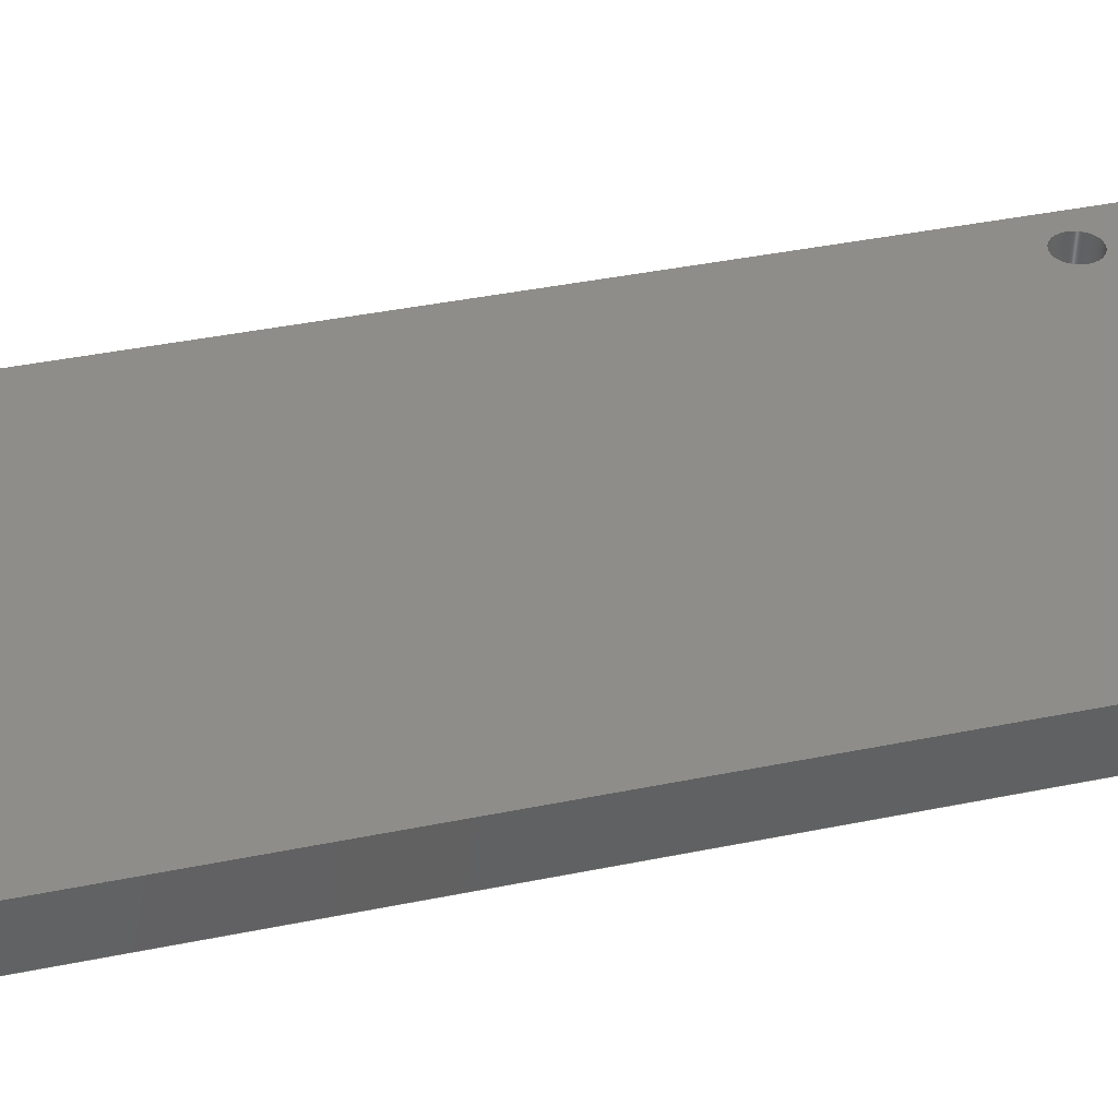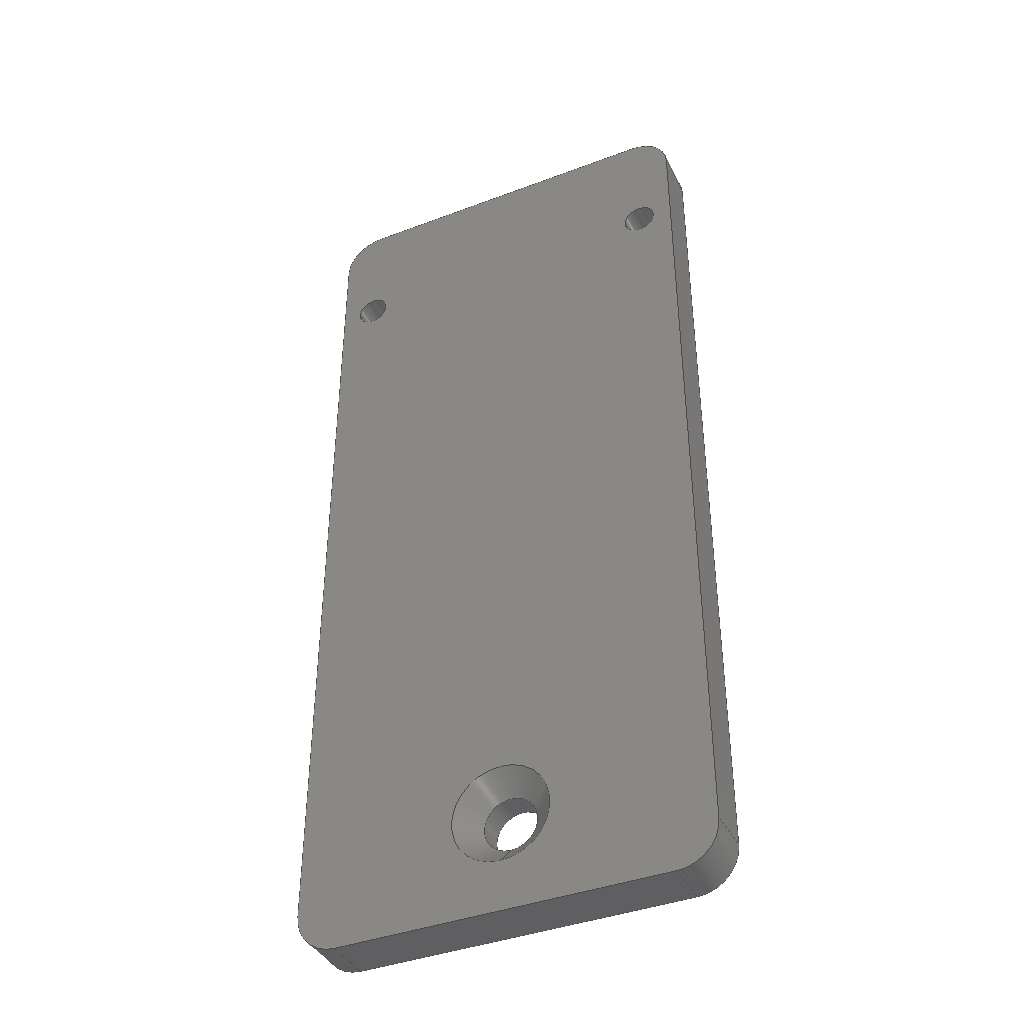
<metadata>
{"format":"step","ext":"stp","renderer":"f3d","projection":"perspective","resolution":1024,"background":"white","views":[{"elev":39.7,"azim":75.7,"up":"+Z"},{"elev":-40.1,"azim":-155.0,"up":"+Y"}]}
</metadata>
<code>
ISO-10303-21;
DATA;
#1=PROPERTY_DEFINITION_REPRESENTATION(#5,#3);
#2=PROPERTY_DEFINITION_REPRESENTATION(#6,#4);
#3=REPRESENTATION('',(#7),#438);
#4=REPRESENTATION('',(#8),#438);
#5=PROPERTY_DEFINITION('pmi validation property','',#443);
#6=PROPERTY_DEFINITION('pmi validation property','',#443);
#7=VALUE_REPRESENTATION_ITEM('number of annotations',COUNT_MEASURE(0));
#8=VALUE_REPRESENTATION_ITEM('number of views',COUNT_MEASURE(0));
#9=SHAPE_REPRESENTATION_RELATIONSHIP('','',#261,#10);
#10=ADVANCED_BREP_SHAPE_REPRESENTATION('',(#259),#438);
#11=CONICAL_SURFACE('',#291,6,0.7854);
#12=CYLINDRICAL_SURFACE('',#283,5);
#13=CYLINDRICAL_SURFACE('',#284,5);
#14=CYLINDRICAL_SURFACE('',#285,5);
#15=CYLINDRICAL_SURFACE('',#286,5);
#16=CYLINDRICAL_SURFACE('',#287,2.1);
#17=CYLINDRICAL_SURFACE('',#288,2.1);
#18=CYLINDRICAL_SURFACE('',#289,3.3);
#19=CIRCLE('',#268,3.3);
#20=CIRCLE('',#269,2.1);
#21=CIRCLE('',#270,2.1);
#22=CIRCLE('',#271,5);
#23=CIRCLE('',#272,5);
#24=CIRCLE('',#273,5);
#25=CIRCLE('',#274,5);
#26=CIRCLE('',#276,6);
#27=CIRCLE('',#277,2.1);
#28=CIRCLE('',#278,2.1);
#29=CIRCLE('',#279,5);
#30=CIRCLE('',#280,5);
#31=CIRCLE('',#281,5);
#32=CIRCLE('',#282,5);
#33=CIRCLE('',#290,3.3);
#34=ORIENTED_EDGE('',*,*,#96,.F.);
#35=ORIENTED_EDGE('',*,*,#97,.T.);
#36=ORIENTED_EDGE('',*,*,#98,.T.);
#37=ORIENTED_EDGE('',*,*,#99,.T.);
#38=ORIENTED_EDGE('',*,*,#100,.T.);
#39=ORIENTED_EDGE('',*,*,#101,.T.);
#40=ORIENTED_EDGE('',*,*,#102,.F.);
#41=ORIENTED_EDGE('',*,*,#103,.T.);
#42=ORIENTED_EDGE('',*,*,#104,.F.);
#43=ORIENTED_EDGE('',*,*,#105,.T.);
#44=ORIENTED_EDGE('',*,*,#106,.T.);
#45=ORIENTED_EDGE('',*,*,#107,.T.);
#46=ORIENTED_EDGE('',*,*,#108,.T.);
#47=ORIENTED_EDGE('',*,*,#109,.T.);
#48=ORIENTED_EDGE('',*,*,#110,.F.);
#49=ORIENTED_EDGE('',*,*,#111,.T.);
#50=ORIENTED_EDGE('',*,*,#112,.F.);
#51=ORIENTED_EDGE('',*,*,#113,.F.);
#52=ORIENTED_EDGE('',*,*,#114,.F.);
#53=ORIENTED_EDGE('',*,*,#110,.T.);
#54=ORIENTED_EDGE('',*,*,#115,.T.);
#55=ORIENTED_EDGE('',*,*,#96,.T.);
#56=ORIENTED_EDGE('',*,*,#116,.T.);
#57=ORIENTED_EDGE('',*,*,#102,.T.);
#58=ORIENTED_EDGE('',*,*,#117,.T.);
#59=ORIENTED_EDGE('',*,*,#104,.T.);
#60=ORIENTED_EDGE('',*,*,#118,.T.);
#61=ORIENTED_EDGE('',*,*,#119,.T.);
#62=ORIENTED_EDGE('',*,*,#120,.T.);
#63=ORIENTED_EDGE('',*,*,#121,.T.);
#64=ORIENTED_EDGE('',*,*,#98,.F.);
#65=ORIENTED_EDGE('',*,*,#122,.T.);
#66=ORIENTED_EDGE('',*,*,#108,.F.);
#67=ORIENTED_EDGE('',*,*,#123,.T.);
#68=ORIENTED_EDGE('',*,*,#106,.F.);
#69=ORIENTED_EDGE('',*,*,#124,.T.);
#70=ORIENTED_EDGE('',*,*,#100,.F.);
#71=ORIENTED_EDGE('',*,*,#125,.T.);
#72=ORIENTED_EDGE('',*,*,#118,.F.);
#73=ORIENTED_EDGE('',*,*,#107,.F.);
#74=ORIENTED_EDGE('',*,*,#123,.F.);
#75=ORIENTED_EDGE('',*,*,#111,.F.);
#76=ORIENTED_EDGE('',*,*,#116,.F.);
#77=ORIENTED_EDGE('',*,*,#99,.F.);
#78=ORIENTED_EDGE('',*,*,#125,.F.);
#79=ORIENTED_EDGE('',*,*,#103,.F.);
#80=ORIENTED_EDGE('',*,*,#117,.F.);
#81=ORIENTED_EDGE('',*,*,#101,.F.);
#82=ORIENTED_EDGE('',*,*,#124,.F.);
#83=ORIENTED_EDGE('',*,*,#105,.F.);
#84=ORIENTED_EDGE('',*,*,#115,.F.);
#85=ORIENTED_EDGE('',*,*,#109,.F.);
#86=ORIENTED_EDGE('',*,*,#122,.F.);
#87=ORIENTED_EDGE('',*,*,#97,.F.);
#88=ORIENTED_EDGE('',*,*,#121,.F.);
#89=ORIENTED_EDGE('',*,*,#114,.T.);
#90=ORIENTED_EDGE('',*,*,#120,.F.);
#91=ORIENTED_EDGE('',*,*,#113,.T.);
#92=ORIENTED_EDGE('',*,*,#126,.T.);
#93=ORIENTED_EDGE('',*,*,#112,.T.);
#94=ORIENTED_EDGE('',*,*,#119,.F.);
#95=ORIENTED_EDGE('',*,*,#126,.F.);
#96=EDGE_CURVE('',#127,#128,#150,.T.);
#97=EDGE_CURVE('',#127,#129,#151,.T.);
#98=EDGE_CURVE('',#129,#130,#152,.T.);
#99=EDGE_CURVE('',#130,#128,#153,.F.);
#100=EDGE_CURVE('',#131,#132,#154,.T.);
#101=EDGE_CURVE('',#132,#133,#155,.F.);
#102=EDGE_CURVE('',#134,#133,#156,.T.);
#103=EDGE_CURVE('',#134,#131,#157,.T.);
#104=EDGE_CURVE('',#135,#136,#158,.T.);
#105=EDGE_CURVE('',#135,#137,#159,.T.);
#106=EDGE_CURVE('',#137,#138,#160,.T.);
#107=EDGE_CURVE('',#138,#136,#161,.F.);
#108=EDGE_CURVE('',#139,#140,#162,.T.);
#109=EDGE_CURVE('',#140,#141,#163,.F.);
#110=EDGE_CURVE('',#142,#141,#164,.T.);
#111=EDGE_CURVE('',#142,#139,#165,.T.);
#112=EDGE_CURVE('',#143,#143,#19,.T.);
#113=EDGE_CURVE('',#144,#144,#20,.T.);
#114=EDGE_CURVE('',#145,#145,#21,.T.);
#115=EDGE_CURVE('',#141,#127,#22,.T.);
#116=EDGE_CURVE('',#128,#134,#23,.T.);
#117=EDGE_CURVE('',#133,#135,#24,.T.);
#118=EDGE_CURVE('',#136,#142,#25,.T.);
#119=EDGE_CURVE('',#146,#146,#26,.T.);
#120=EDGE_CURVE('',#147,#147,#27,.T.);
#121=EDGE_CURVE('',#148,#148,#28,.T.);
#122=EDGE_CURVE('',#129,#140,#29,.F.);
#123=EDGE_CURVE('',#139,#138,#30,.F.);
#124=EDGE_CURVE('',#137,#132,#31,.F.);
#125=EDGE_CURVE('',#131,#130,#32,.F.);
#126=EDGE_CURVE('',#149,#149,#33,.T.);
#127=VERTEX_POINT('',#371);
#128=VERTEX_POINT('',#372);
#129=VERTEX_POINT('',#374);
#130=VERTEX_POINT('',#376);
#131=VERTEX_POINT('',#380);
#132=VERTEX_POINT('',#381);
#133=VERTEX_POINT('',#383);
#134=VERTEX_POINT('',#385);
#135=VERTEX_POINT('',#389);
#136=VERTEX_POINT('',#390);
#137=VERTEX_POINT('',#392);
#138=VERTEX_POINT('',#394);
#139=VERTEX_POINT('',#398);
#140=VERTEX_POINT('',#399);
#141=VERTEX_POINT('',#401);
#142=VERTEX_POINT('',#403);
#143=VERTEX_POINT('',#407);
#144=VERTEX_POINT('',#409);
#145=VERTEX_POINT('',#411);
#146=VERTEX_POINT('',#418);
#147=VERTEX_POINT('',#420);
#148=VERTEX_POINT('',#422);
#149=VERTEX_POINT('',#435);
#150=LINE('',#370,#166);
#151=LINE('',#373,#167);
#152=LINE('',#375,#168);
#153=LINE('',#377,#169);
#154=LINE('',#379,#170);
#155=LINE('',#382,#171);
#156=LINE('',#384,#172);
#157=LINE('',#386,#173);
#158=LINE('',#388,#174);
#159=LINE('',#391,#175);
#160=LINE('',#393,#176);
#161=LINE('',#395,#177);
#162=LINE('',#397,#178);
#163=LINE('',#400,#179);
#164=LINE('',#402,#180);
#165=LINE('',#404,#181);
#166=VECTOR('',#296,1000);
#167=VECTOR('',#297,1000);
#168=VECTOR('',#298,1000);
#169=VECTOR('',#299,1000);
#170=VECTOR('',#302,1000);
#171=VECTOR('',#303,1000);
#172=VECTOR('',#304,1000);
#173=VECTOR('',#305,1000);
#174=VECTOR('',#308,1000);
#175=VECTOR('',#309,1000);
#176=VECTOR('',#310,1000);
#177=VECTOR('',#311,1000);
#178=VECTOR('',#314,1000);
#179=VECTOR('',#315,1000);
#180=VECTOR('',#316,1000);
#181=VECTOR('',#317,1000);
#182=EDGE_LOOP('',(#34,#35,#36,#37));
#183=EDGE_LOOP('',(#38,#39,#40,#41));
#184=EDGE_LOOP('',(#42,#43,#44,#45));
#185=EDGE_LOOP('',(#46,#47,#48,#49));
#186=EDGE_LOOP('',(#50));
#187=EDGE_LOOP('',(#51));
#188=EDGE_LOOP('',(#52));
#189=EDGE_LOOP('',(#53,#54,#55,#56,#57,#58,#59,#60));
#190=EDGE_LOOP('',(#61));
#191=EDGE_LOOP('',(#62));
#192=EDGE_LOOP('',(#63));
#193=EDGE_LOOP('',(#64,#65,#66,#67,#68,#69,#70,#71));
#194=EDGE_LOOP('',(#72,#73,#74,#75));
#195=EDGE_LOOP('',(#76,#77,#78,#79));
#196=EDGE_LOOP('',(#80,#81,#82,#83));
#197=EDGE_LOOP('',(#84,#85,#86,#87));
#198=EDGE_LOOP('',(#88));
#199=EDGE_LOOP('',(#89));
#200=EDGE_LOOP('',(#90));
#201=EDGE_LOOP('',(#91));
#202=EDGE_LOOP('',(#92));
#203=EDGE_LOOP('',(#93));
#204=EDGE_LOOP('',(#94));
#205=EDGE_LOOP('',(#95));
#206=FACE_BOUND('',#182,.T.);
#207=FACE_BOUND('',#183,.T.);
#208=FACE_BOUND('',#184,.T.);
#209=FACE_BOUND('',#185,.T.);
#210=FACE_BOUND('',#186,.T.);
#211=FACE_BOUND('',#187,.T.);
#212=FACE_BOUND('',#188,.T.);
#213=FACE_BOUND('',#189,.T.);
#214=FACE_BOUND('',#190,.T.);
#215=FACE_BOUND('',#191,.T.);
#216=FACE_BOUND('',#192,.T.);
#217=FACE_BOUND('',#193,.T.);
#218=FACE_BOUND('',#194,.T.);
#219=FACE_BOUND('',#195,.T.);
#220=FACE_BOUND('',#196,.T.);
#221=FACE_BOUND('',#197,.T.);
#222=FACE_BOUND('',#198,.T.);
#223=FACE_BOUND('',#199,.T.);
#224=FACE_BOUND('',#200,.T.);
#225=FACE_BOUND('',#201,.T.);
#226=FACE_BOUND('',#202,.T.);
#227=FACE_BOUND('',#203,.T.);
#228=FACE_BOUND('',#204,.T.);
#229=FACE_BOUND('',#205,.T.);
#230=PLANE('',#263);
#231=PLANE('',#264);
#232=PLANE('',#265);
#233=PLANE('',#266);
#234=PLANE('',#267);
#235=PLANE('',#275);
#236=ADVANCED_FACE('',(#206),#230,.F.);
#237=ADVANCED_FACE('',(#207),#231,.F.);
#238=ADVANCED_FACE('',(#208),#232,.F.);
#239=ADVANCED_FACE('',(#209),#233,.F.);
#240=ADVANCED_FACE('',(#210,#211,#212,#213),#234,.T.);
#241=ADVANCED_FACE('',(#214,#215,#216,#217),#235,.F.);
#242=ADVANCED_FACE('',(#218),#12,.T.);
#243=ADVANCED_FACE('',(#219),#13,.T.);
#244=ADVANCED_FACE('',(#220),#14,.T.);
#245=ADVANCED_FACE('',(#221),#15,.T.);
#246=ADVANCED_FACE('',(#222,#223),#16,.F.);
#247=ADVANCED_FACE('',(#224,#225),#17,.F.);
#248=ADVANCED_FACE('',(#226,#227),#18,.F.);
#249=ADVANCED_FACE('',(#228,#229),#11,.F.);
#250=CLOSED_SHELL('',(#236,#237,#238,#239,#240,#241,#242,#243,#244,#245,
#246,#247,#248,#249));
#251=STYLED_ITEM('',(#252),#259);
#252=PRESENTATION_STYLE_ASSIGNMENT((#253));
#253=SURFACE_STYLE_USAGE(.BOTH.,#254);
#254=SURFACE_SIDE_STYLE('',(#255));
#255=SURFACE_STYLE_FILL_AREA(#256);
#256=FILL_AREA_STYLE('',(#257));
#257=FILL_AREA_STYLE_COLOUR('',#258);
#258=COLOUR_RGB('',0.507,0.5316,0.55);
#259=MANIFOLD_SOLID_BREP('',#250);
#260=SHAPE_DEFINITION_REPRESENTATION(#443,#261);
#261=SHAPE_REPRESENTATION('Brida_RGI14_L515',(#262),#438);
#262=AXIS2_PLACEMENT_3D('',#368,#292,#293);
#263=AXIS2_PLACEMENT_3D('',#369,#294,#295);
#264=AXIS2_PLACEMENT_3D('',#378,#300,#301);
#265=AXIS2_PLACEMENT_3D('',#387,#306,#307);
#266=AXIS2_PLACEMENT_3D('',#396,#312,#313);
#267=AXIS2_PLACEMENT_3D('',#405,#318,#319);
#268=AXIS2_PLACEMENT_3D('',#406,#320,#321);
#269=AXIS2_PLACEMENT_3D('',#408,#322,#323);
#270=AXIS2_PLACEMENT_3D('',#410,#324,#325);
#271=AXIS2_PLACEMENT_3D('',#412,#326,#327);
#272=AXIS2_PLACEMENT_3D('',#413,#328,#329);
#273=AXIS2_PLACEMENT_3D('',#414,#330,#331);
#274=AXIS2_PLACEMENT_3D('',#415,#332,#333);
#275=AXIS2_PLACEMENT_3D('',#416,#334,#335);
#276=AXIS2_PLACEMENT_3D('',#417,#336,#337);
#277=AXIS2_PLACEMENT_3D('',#419,#338,#339);
#278=AXIS2_PLACEMENT_3D('',#421,#340,#341);
#279=AXIS2_PLACEMENT_3D('',#423,#342,#343);
#280=AXIS2_PLACEMENT_3D('',#424,#344,#345);
#281=AXIS2_PLACEMENT_3D('',#425,#346,#347);
#282=AXIS2_PLACEMENT_3D('',#426,#348,#349);
#283=AXIS2_PLACEMENT_3D('',#427,#350,#351);
#284=AXIS2_PLACEMENT_3D('',#428,#352,#353);
#285=AXIS2_PLACEMENT_3D('',#429,#354,#355);
#286=AXIS2_PLACEMENT_3D('',#430,#356,#357);
#287=AXIS2_PLACEMENT_3D('',#431,#358,#359);
#288=AXIS2_PLACEMENT_3D('',#432,#360,#361);
#289=AXIS2_PLACEMENT_3D('',#433,#362,#363);
#290=AXIS2_PLACEMENT_3D('',#434,#364,#365);
#291=AXIS2_PLACEMENT_3D('',#436,#366,#367);
#292=DIRECTION('',(0,0,1));
#293=DIRECTION('',(1,0,0));
#294=DIRECTION('',(1,0,0));
#295=DIRECTION('',(0,0,-1));
#296=DIRECTION('',(0,-1,0));
#297=DIRECTION('',(0,0,-1));
#298=DIRECTION('',(0,-1,0));
#299=DIRECTION('',(0,0,-1));
#300=DIRECTION('',(0,1,0));
#301=DIRECTION('',(0,0,1));
#302=DIRECTION('',(1,0,0));
#303=DIRECTION('',(0,0,-1));
#304=DIRECTION('',(1,0,0));
#305=DIRECTION('',(0,0,-1));
#306=DIRECTION('',(-1,0,0));
#307=DIRECTION('',(0,0,1));
#308=DIRECTION('',(0,1,0));
#309=DIRECTION('',(0,0,-1));
#310=DIRECTION('',(0,1,0));
#311=DIRECTION('',(0,0,-1));
#312=DIRECTION('',(0,-1,0));
#313=DIRECTION('',(0,0,-1));
#314=DIRECTION('',(-1,0,0));
#315=DIRECTION('',(0,0,-1));
#316=DIRECTION('',(-1,0,0));
#317=DIRECTION('',(0,0,-1));
#318=DIRECTION('',(0,0,1));
#319=DIRECTION('',(1,0,0));
#320=DIRECTION('',(0,0,1));
#321=DIRECTION('',(1,0,0));
#322=DIRECTION('',(0,0,1));
#323=DIRECTION('',(1,0,0));
#324=DIRECTION('',(0,0,1));
#325=DIRECTION('',(1,0,0));
#326=DIRECTION('',(0,0,1));
#327=DIRECTION('',(1,0,0));
#328=DIRECTION('',(0,0,1));
#329=DIRECTION('',(1,0,0));
#330=DIRECTION('',(0,0,1));
#331=DIRECTION('',(1,0,0));
#332=DIRECTION('',(0,0,1));
#333=DIRECTION('',(1,0,0));
#334=DIRECTION('',(0,0,1));
#335=DIRECTION('',(1,0,0));
#336=DIRECTION('',(0,0,1));
#337=DIRECTION('',(0,-1,0));
#338=DIRECTION('',(0,0,1));
#339=DIRECTION('',(1,0,0));
#340=DIRECTION('',(0,0,1));
#341=DIRECTION('',(1,0,0));
#342=DIRECTION('',(0,0,1));
#343=DIRECTION('',(1,0,0));
#344=DIRECTION('',(0,0,1));
#345=DIRECTION('',(1,0,0));
#346=DIRECTION('',(0,0,1));
#347=DIRECTION('',(1,0,0));
#348=DIRECTION('',(0,0,1));
#349=DIRECTION('',(1,0,0));
#350=DIRECTION('',(0,0,-1));
#351=DIRECTION('',(-1,0,0));
#352=DIRECTION('',(0,0,-1));
#353=DIRECTION('',(-1,0,0));
#354=DIRECTION('',(0,0,-1));
#355=DIRECTION('',(-1,0,0));
#356=DIRECTION('',(0,0,-1));
#357=DIRECTION('',(-1,0,0));
#358=DIRECTION('',(0,0,1));
#359=DIRECTION('',(1,0,0));
#360=DIRECTION('',(0,0,1));
#361=DIRECTION('',(1,0,0));
#362=DIRECTION('',(0,0,-1));
#363=DIRECTION('',(-1,0,0));
#364=DIRECTION('',(0,0,-1));
#365=DIRECTION('',(0,-1,0));
#366=DIRECTION('',(0,0,-1));
#367=DIRECTION('',(0,-1,0));
#368=CARTESIAN_POINT('',(0,0,0));
#369=CARTESIAN_POINT('',(-25,57.5,3));
#370=CARTESIAN_POINT('',(-25,57.5,3));
#371=CARTESIAN_POINT('',(-25,52.5,3));
#372=CARTESIAN_POINT('',(-25,-52.5,3));
#373=CARTESIAN_POINT('',(-25,52.5,3));
#374=CARTESIAN_POINT('',(-25,52.5,-3));
#375=CARTESIAN_POINT('',(-25,57.5,-3));
#376=CARTESIAN_POINT('',(-25,-52.5,-3));
#377=CARTESIAN_POINT('',(-25,-52.5,3));
#378=CARTESIAN_POINT('',(-25,-57.5,3));
#379=CARTESIAN_POINT('',(-25,-57.5,-3));
#380=CARTESIAN_POINT('',(-20,-57.5,-3));
#381=CARTESIAN_POINT('',(20,-57.5,-3));
#382=CARTESIAN_POINT('',(20,-57.5,3));
#383=CARTESIAN_POINT('',(20,-57.5,3));
#384=CARTESIAN_POINT('',(-25,-57.5,3));
#385=CARTESIAN_POINT('',(-20,-57.5,3));
#386=CARTESIAN_POINT('',(-20,-57.5,3));
#387=CARTESIAN_POINT('',(25,-57.5,3));
#388=CARTESIAN_POINT('',(25,-57.5,3));
#389=CARTESIAN_POINT('',(25,-52.5,3));
#390=CARTESIAN_POINT('',(25,52.5,3));
#391=CARTESIAN_POINT('',(25,-52.5,3));
#392=CARTESIAN_POINT('',(25,-52.5,-3));
#393=CARTESIAN_POINT('',(25,-57.5,-3));
#394=CARTESIAN_POINT('',(25,52.5,-3));
#395=CARTESIAN_POINT('',(25,52.5,3));
#396=CARTESIAN_POINT('',(25,57.5,3));
#397=CARTESIAN_POINT('',(25,57.5,-3));
#398=CARTESIAN_POINT('',(20,57.5,-3));
#399=CARTESIAN_POINT('',(-20,57.5,-3));
#400=CARTESIAN_POINT('',(-20,57.5,3));
#401=CARTESIAN_POINT('',(-20,57.5,3));
#402=CARTESIAN_POINT('',(25,57.5,3));
#403=CARTESIAN_POINT('',(20,57.5,3));
#404=CARTESIAN_POINT('',(20,57.5,3));
#405=CARTESIAN_POINT('',(0,0,3));
#406=CARTESIAN_POINT('',(-6.722e-15,-45.5,3));
#407=CARTESIAN_POINT('',(3.3,-45.5,3));
#408=CARTESIAN_POINT('',(20.5,42.5,3));
#409=CARTESIAN_POINT('',(22.6,42.5,3));
#410=CARTESIAN_POINT('',(-20.5,42.5,3));
#411=CARTESIAN_POINT('',(-18.4,42.5,3));
#412=CARTESIAN_POINT('',(-20,52.5,3));
#413=CARTESIAN_POINT('',(-20,-52.5,3));
#414=CARTESIAN_POINT('',(20,-52.5,3));
#415=CARTESIAN_POINT('',(20,52.5,3));
#416=CARTESIAN_POINT('',(0,0,-3));
#417=CARTESIAN_POINT('',(-6.722e-15,-45.5,-3));
#418=CARTESIAN_POINT('',(-6.722e-15,-51.5,-3));
#419=CARTESIAN_POINT('',(20.5,42.5,-3));
#420=CARTESIAN_POINT('',(22.6,42.5,-3));
#421=CARTESIAN_POINT('',(-20.5,42.5,-3));
#422=CARTESIAN_POINT('',(-18.4,42.5,-3));
#423=CARTESIAN_POINT('',(-20,52.5,-3));
#424=CARTESIAN_POINT('',(20,52.5,-3));
#425=CARTESIAN_POINT('',(20,-52.5,-3));
#426=CARTESIAN_POINT('',(-20,-52.5,-3));
#427=CARTESIAN_POINT('',(20,52.5,3));
#428=CARTESIAN_POINT('',(-20,-52.5,3));
#429=CARTESIAN_POINT('',(20,-52.5,3));
#430=CARTESIAN_POINT('',(-20,52.5,3));
#431=CARTESIAN_POINT('',(-20.5,42.5,-122.5));
#432=CARTESIAN_POINT('',(20.5,42.5,-122.5));
#433=CARTESIAN_POINT('',(-6.722e-15,-45.5,125.2));
#434=CARTESIAN_POINT('',(-6.722e-15,-45.5,-0.3));
#435=CARTESIAN_POINT('',(-6.722e-15,-48.8,-0.3));
#436=CARTESIAN_POINT('',(-6.722e-15,-45.5,-3));
#437=MECHANICAL_DESIGN_GEOMETRIC_PRESENTATION_REPRESENTATION('',(#251),
#438);
#438=(
GEOMETRIC_REPRESENTATION_CONTEXT(3)
GLOBAL_UNCERTAINTY_ASSIGNED_CONTEXT((#439))
GLOBAL_UNIT_ASSIGNED_CONTEXT((#442,#441,#440))
REPRESENTATION_CONTEXT('Brida_RGI14_L515','TOP_LEVEL_ASSEMBLY_PART')
);
#439=UNCERTAINTY_MEASURE_WITH_UNIT(LENGTH_MEASURE(0.005),#442,
'DISTANCE_ACCURACY_VALUE','Maximum Tolerance applied to model');
#440=(
NAMED_UNIT(*)
SI_UNIT($,.STERADIAN.)
SOLID_ANGLE_UNIT()
);
#441=(
NAMED_UNIT(*)
PLANE_ANGLE_UNIT()
SI_UNIT($,.RADIAN.)
);
#442=(
LENGTH_UNIT()
NAMED_UNIT(*)
SI_UNIT(.MILLI.,.METRE.)
);
#443=PRODUCT_DEFINITION_SHAPE('','',#444);
#444=PRODUCT_DEFINITION('','',#446,#445);
#445=PRODUCT_DEFINITION_CONTEXT('',#452,'design');
#446=PRODUCT_DEFINITION_FORMATION_WITH_SPECIFIED_SOURCE('','',#448,
 .NOT_KNOWN.);
#447=PRODUCT_RELATED_PRODUCT_CATEGORY('','',(#448));
#448=PRODUCT('Brida_RGI14_L515','Brida_RGI14_L515','Brida_RGI14_L515',(#450));
#449=PRODUCT_CATEGORY('','');
#450=PRODUCT_CONTEXT('',#452,'mechanical');
#451=APPLICATION_PROTOCOL_DEFINITION('international standard',
'automotive_design',2010,#452);
#452=APPLICATION_CONTEXT(
'core data for automotive mechanical design processes');
ENDSEC;
END-ISO-10303-21;

</code>
